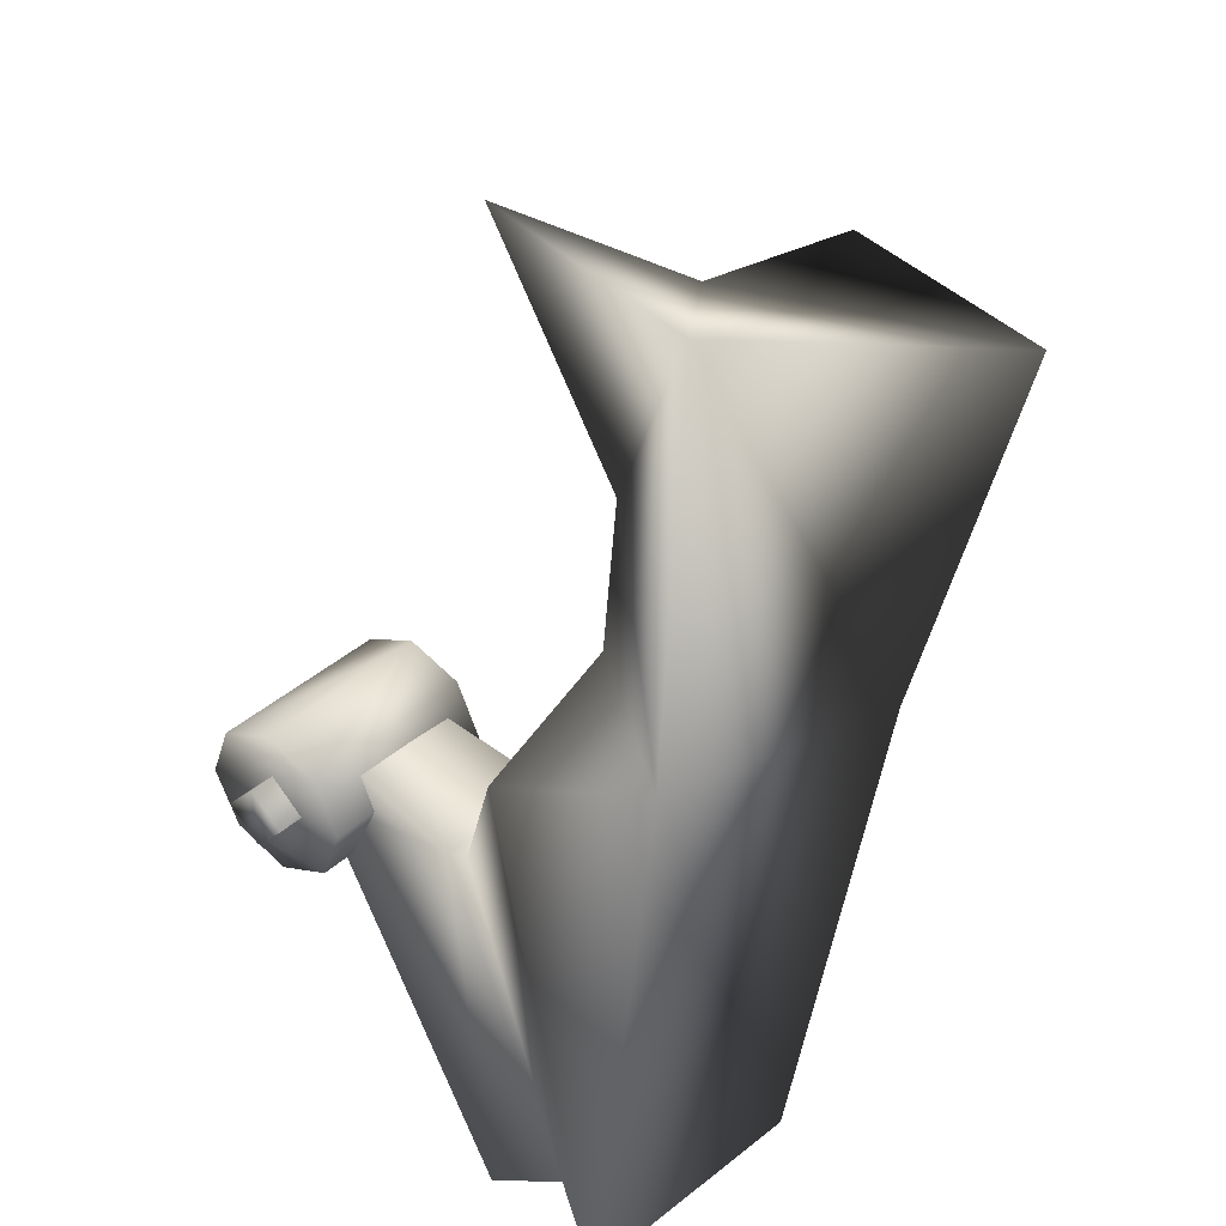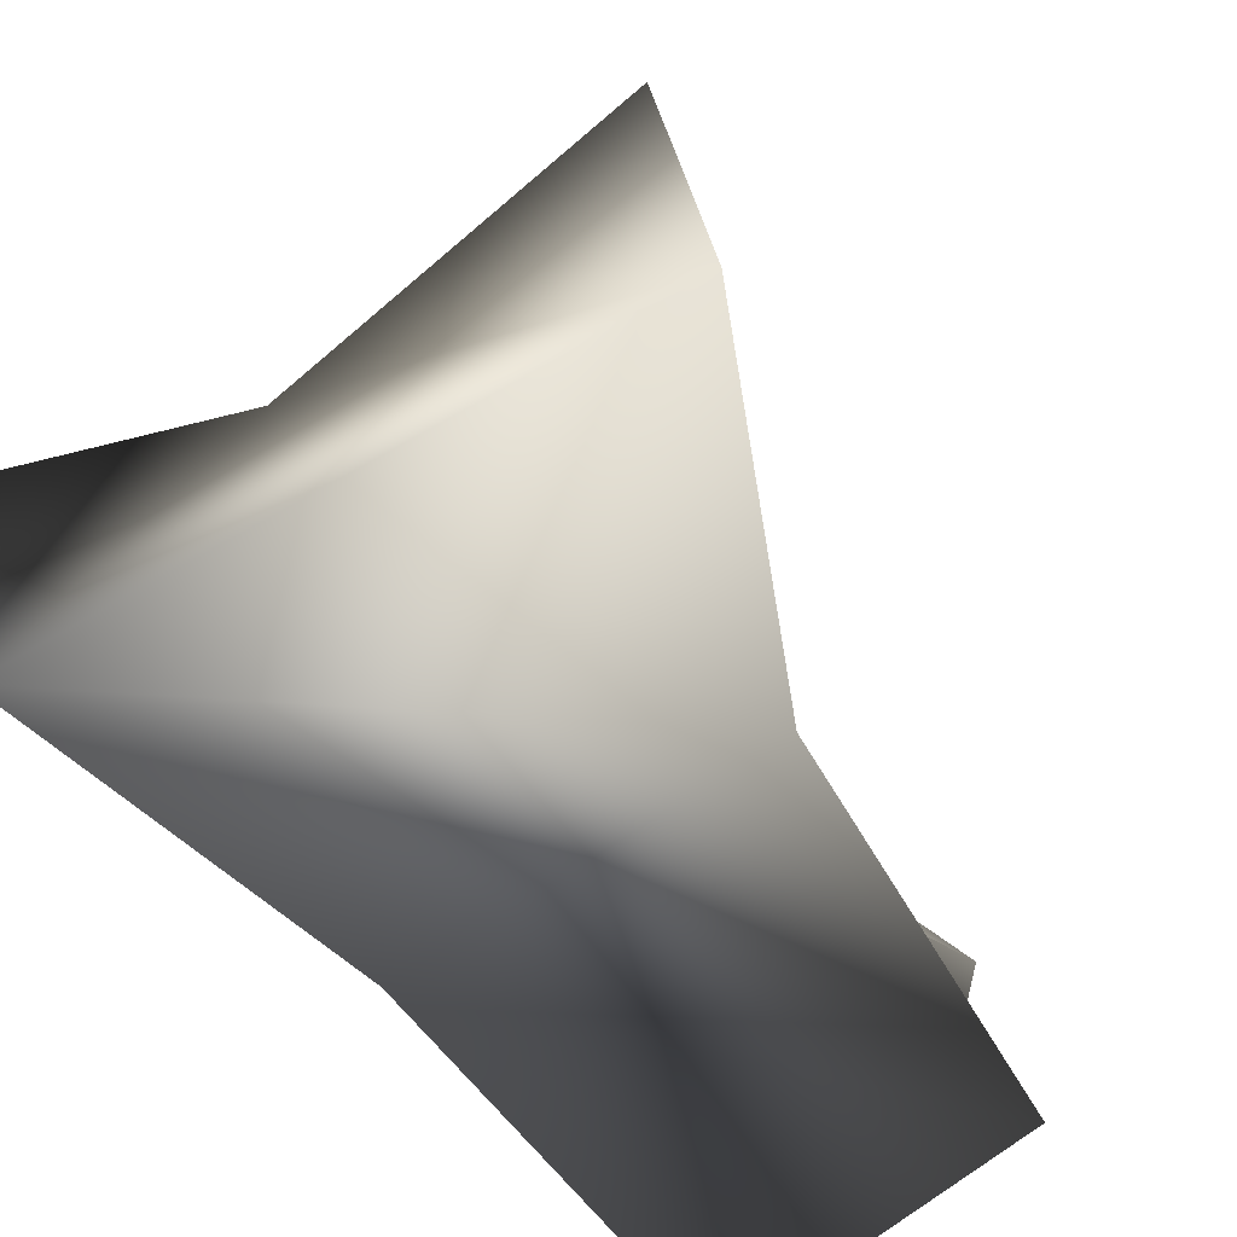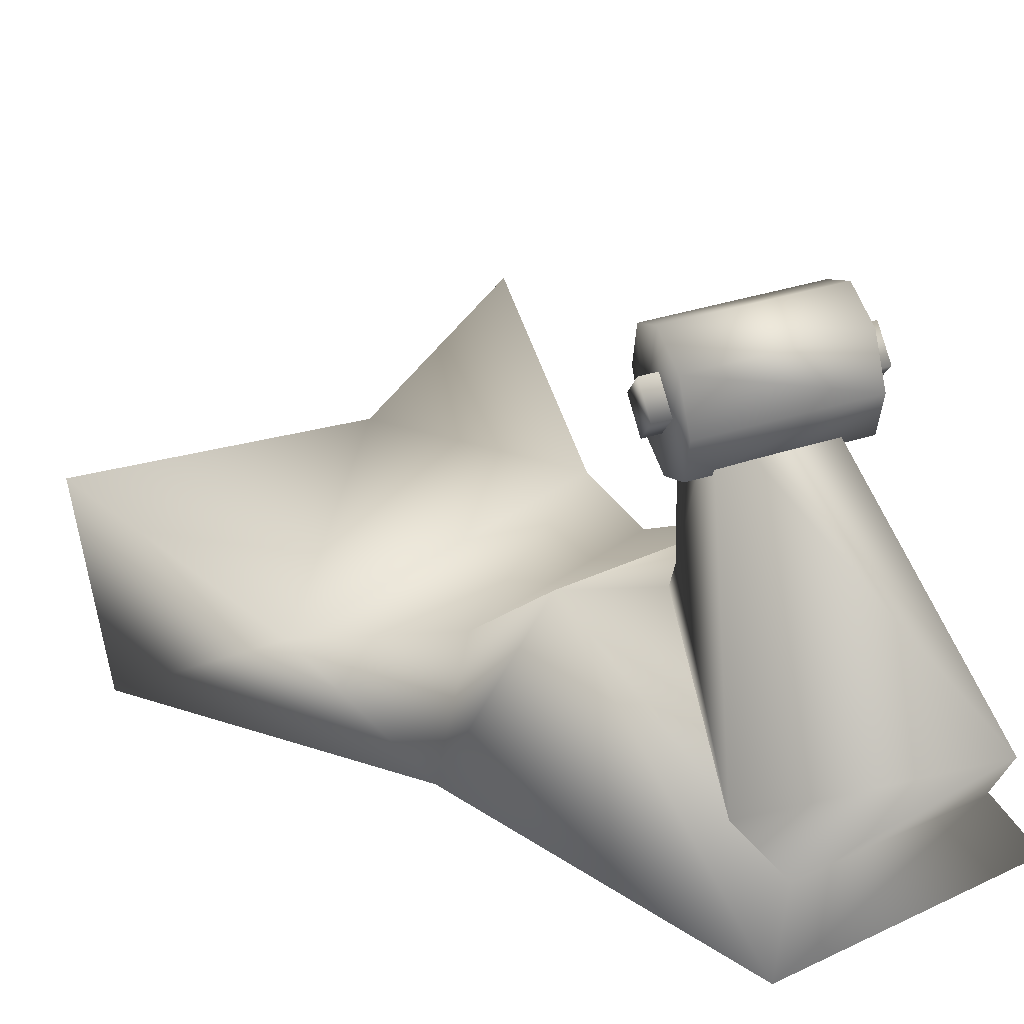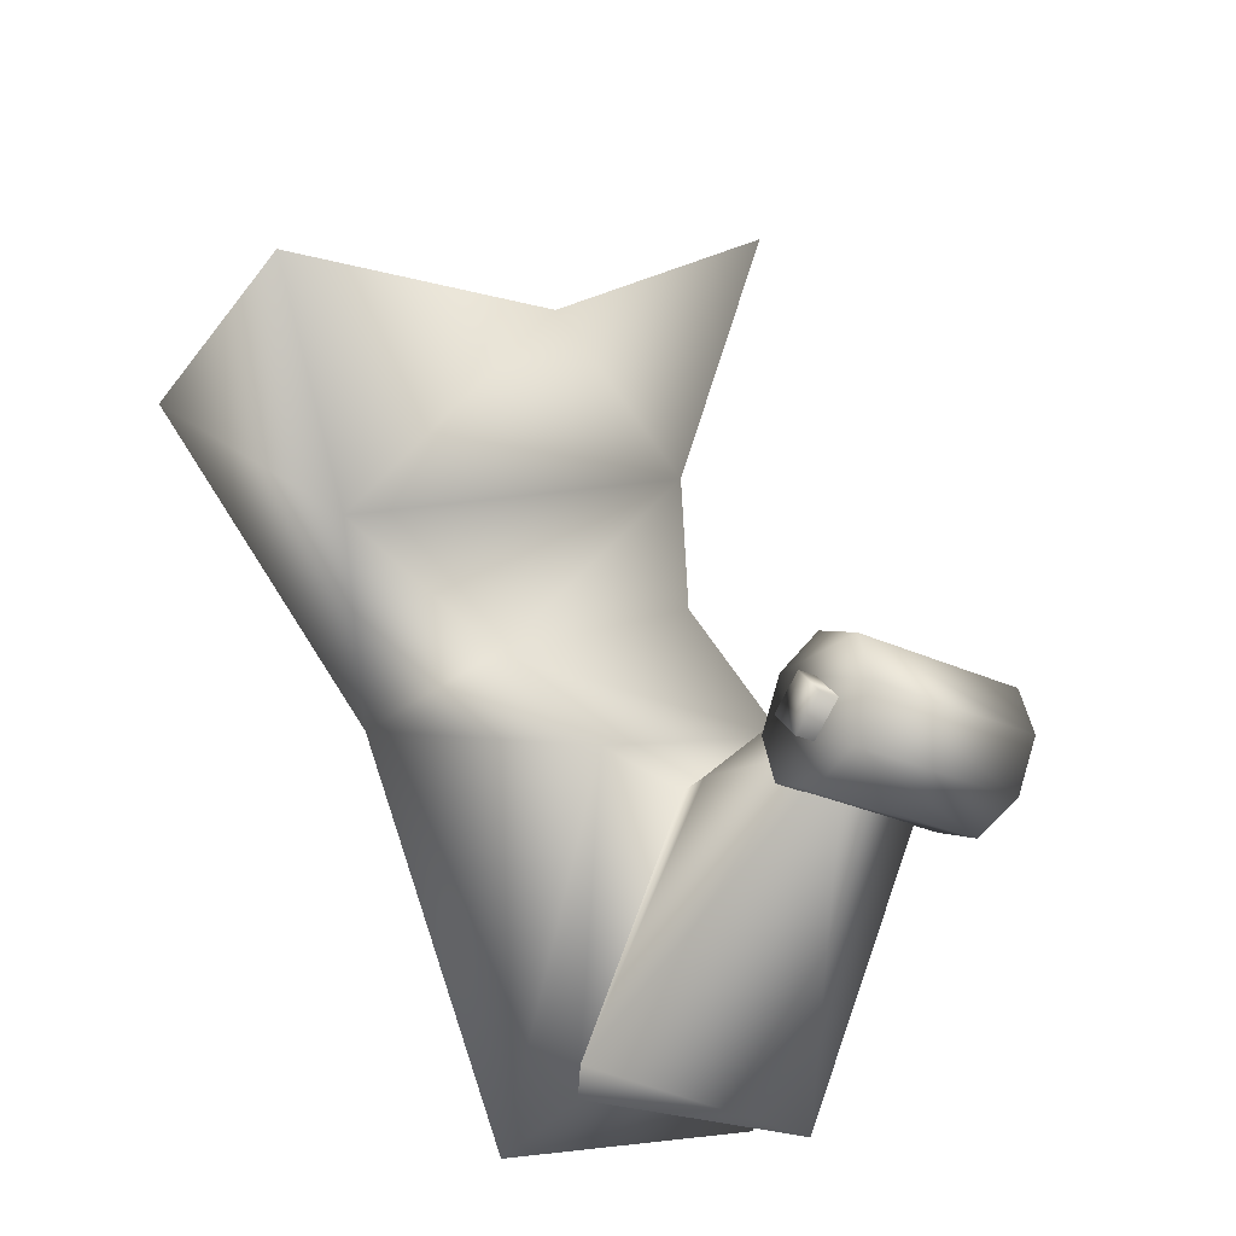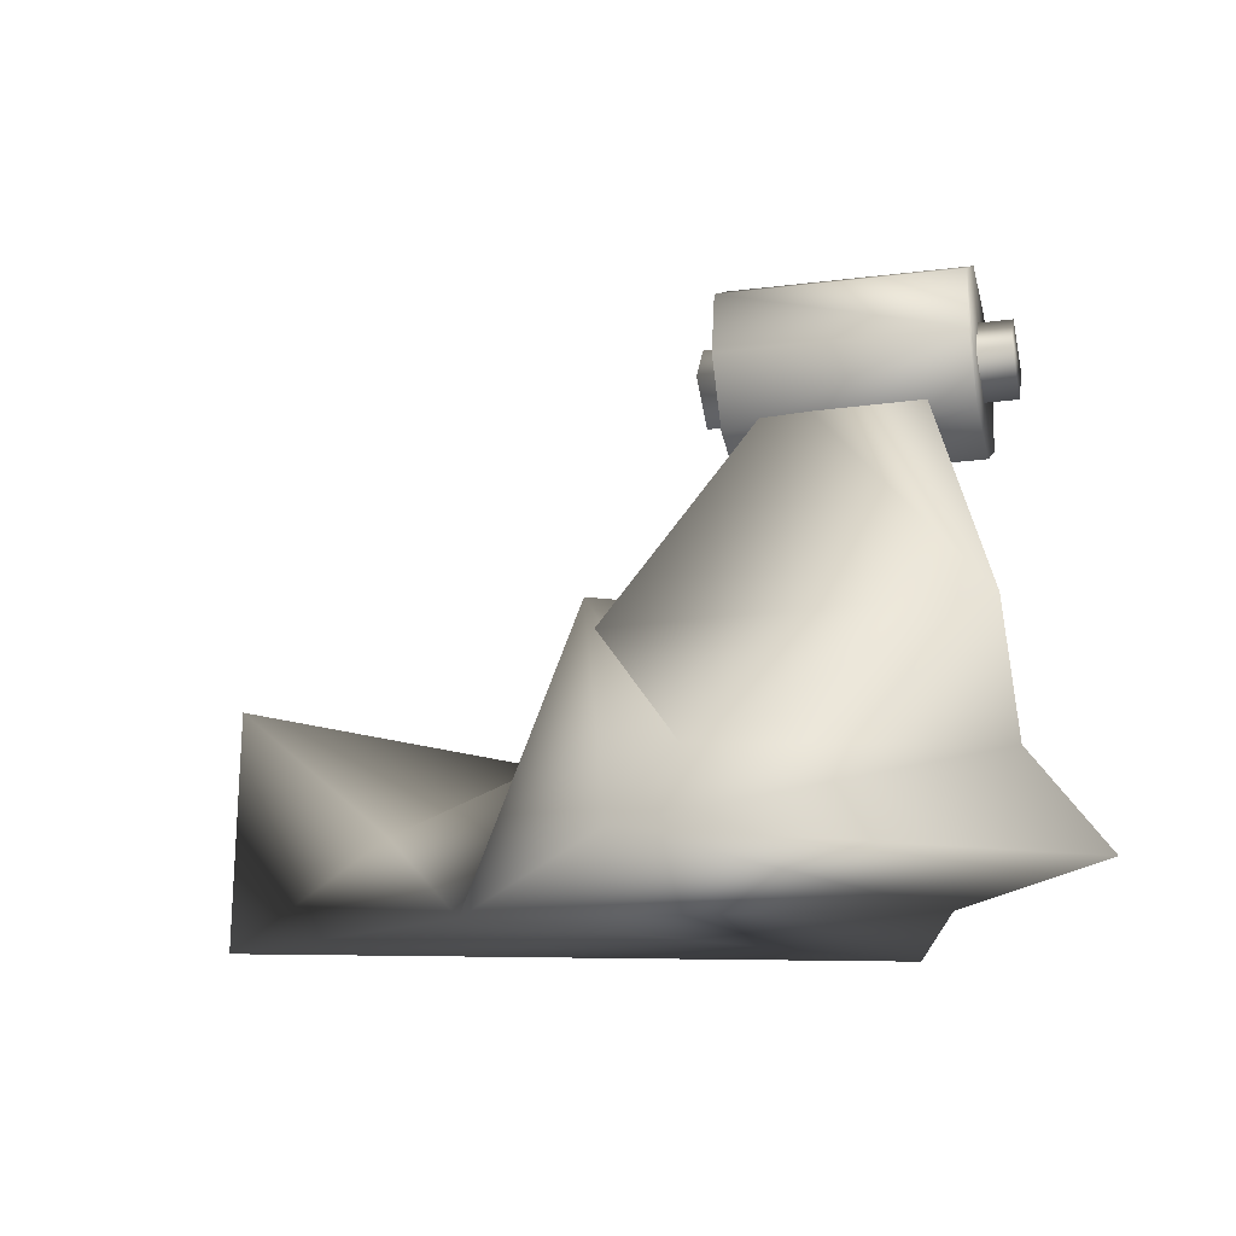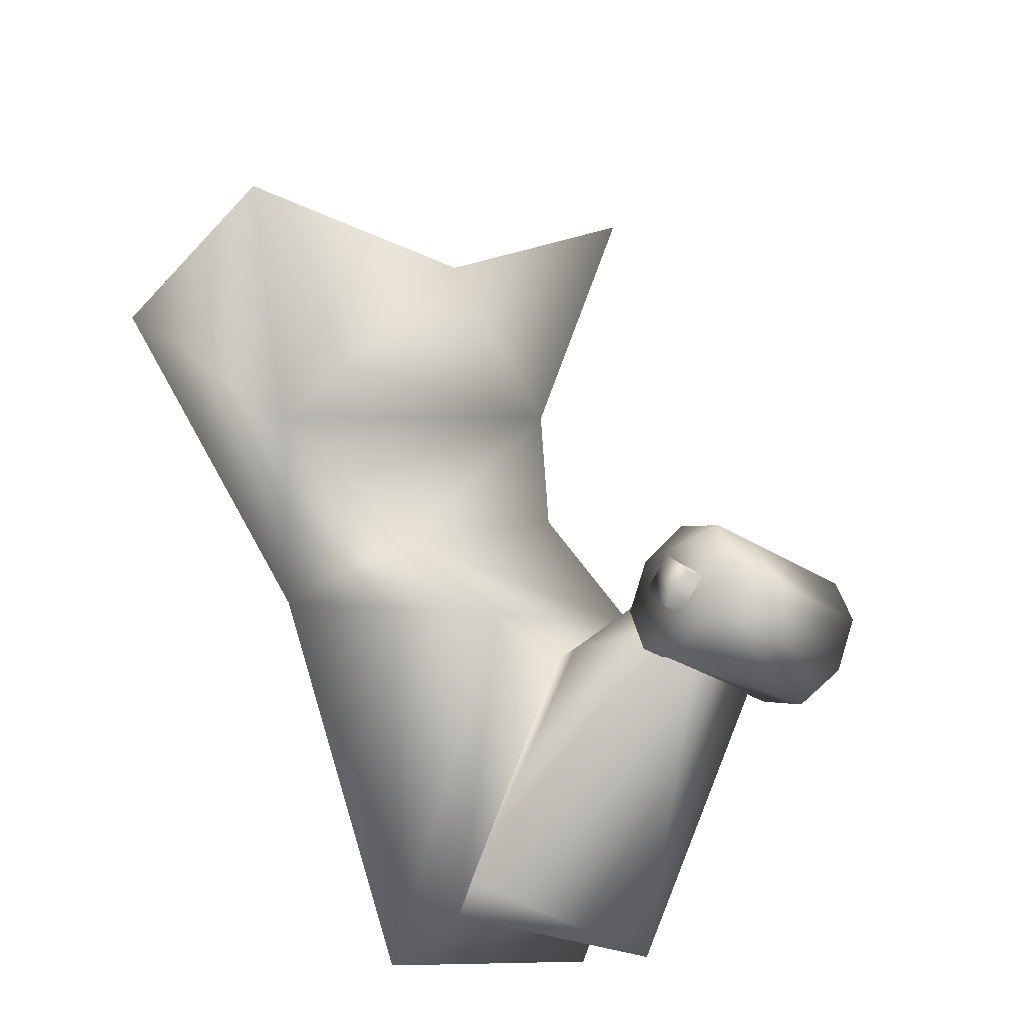
<metadata>
{"format":"obj","ext":"obj","renderer":"f3d","projection":"perspective","resolution":1024,"background":"white","views":[{"elev":28.2,"azim":-53.9,"up":"+Z"},{"elev":-60.8,"azim":50.4,"up":"+Y"},{"elev":34.0,"azim":155.3,"up":"+Y"},{"elev":-19.5,"azim":142.0,"up":"+Z"},{"elev":-11.2,"azim":-174.3,"up":"+Y"},{"elev":-24.0,"azim":135.2,"up":"+Z"}]}
</metadata>
<code>
g default
v 1.743 0.4262 -1.728
v 1.664 1.254 -0.1676
v 2.077 0.8913 -1.64
v 1.584 1.335 -0.0904
v 1.405 2.267 -0.08971
v 0.8368 1.309 -0.1324
v 0.778 1.399 -0.1194
v 1.381 2.254 0.3347
v 0.53 0.9527 -1.883
v 0.8233 2.311 -0.126
v 0.4528 0.4238 -1.571
v 1.996 0.07554 -2.03
v 0.1091 -0.0204 -1.693
v 0.7821 2.296 0.2941
v 4.274 -0.0376 1.853
v 2.885 -0.03205 0.2528
v 0.8589 -0.004048 3.041
v 0.704 0.02957 0.7681
v 1.74 2.285 0.2373
v 1.789 2.309 -0.1311
v 1.756 2.11 0.03958
v 1.774 2.484 0.06656
v 0.3607 2.355 0.1214
v 0.4094 2.379 -0.247
v 0.3939 2.554 -0.04927
v 0.3761 2.181 -0.07625
v 1.703 2.337 -0.4024
v 1.671 2.01 -0.2952
v 1.701 2.647 -0.2491
v 1.623 1.857 0.009715
v 1.666 2.758 0.07486
v 1.587 1.969 0.3337
v 1.618 2.606 0.3798
v 1.585 2.279 0.487
v 0.5997 2.393 -0.495
v 0.5977 2.703 -0.3417
v 0.5673 2.066 -0.3878
v 0.5195 1.914 -0.0829
v 0.5624 2.815 -0.01776
v 0.4842 2.025 0.2411
v 0.5146 2.662 0.2872
v 0.4822 2.335 0.3944
v 3.381 0.4591 1.264
v 4.325 1.244 2.256
v 2.279 0.8868 2.663
v 1.063 0.5247 2.048
v 2.518 0.7051 0.5919
v 2.295 1.343 -0.04835
v 1.105 0.6377 1.175
v 0.9023 1.213 0.294
v 1.037 1.253 3.363
g leg_l:transformblitzcrank_transformblitzcrank
f 1 2 3
f 3 2 4
f 4 5 3
f 4 6 7
f 7 8 4
f 8 5 4
f 2 6 4
f 5 9 3
f 10 9 5
f 3 9 1
f 1 9 11
f 1 11 12
f 12 11 13
f 11 7 6
f 9 7 11
f 10 7 9
f 14 7 10
f 14 8 7
f 15 16 17
f 17 16 18
f 16 12 18
f 18 12 13
f 19 20 21
f 22 20 19
f 23 24 25
f 26 24 23
f 21 26 19
f 19 26 23
f 25 19 23
f 22 19 25
f 25 24 22
f 22 24 20
f 24 21 20
f 26 21 24
f 27 28 29
f 30 29 28
f 31 29 30
f 32 31 30
f 33 31 32
f 33 32 34
f 35 36 37
f 37 36 38
f 38 36 39
f 38 39 40
f 40 39 41
f 40 41 42
f 30 38 32
f 32 38 40
f 32 40 34
f 34 40 42
f 42 41 34
f 34 41 33
f 41 39 33
f 33 39 31
f 39 36 31
f 31 36 29
f 36 35 29
f 29 35 27
f 27 35 28
f 28 35 37
f 28 37 30
f 30 37 38
f 15 43 16
f 15 44 43
f 43 44 45
f 43 45 46
f 43 46 47
f 43 47 16
f 47 48 16
f 47 46 49
f 49 50 47
f 47 50 48
f 16 48 12
f 12 48 1
f 1 48 2
f 50 2 48
f 13 11 50
f 50 18 13
f 49 18 50
f 6 2 50
f 50 11 6
f 49 46 18
f 45 51 46
f 46 51 17
f 46 17 18
f 45 15 17
f 45 44 15
f 45 17 51

</code>
